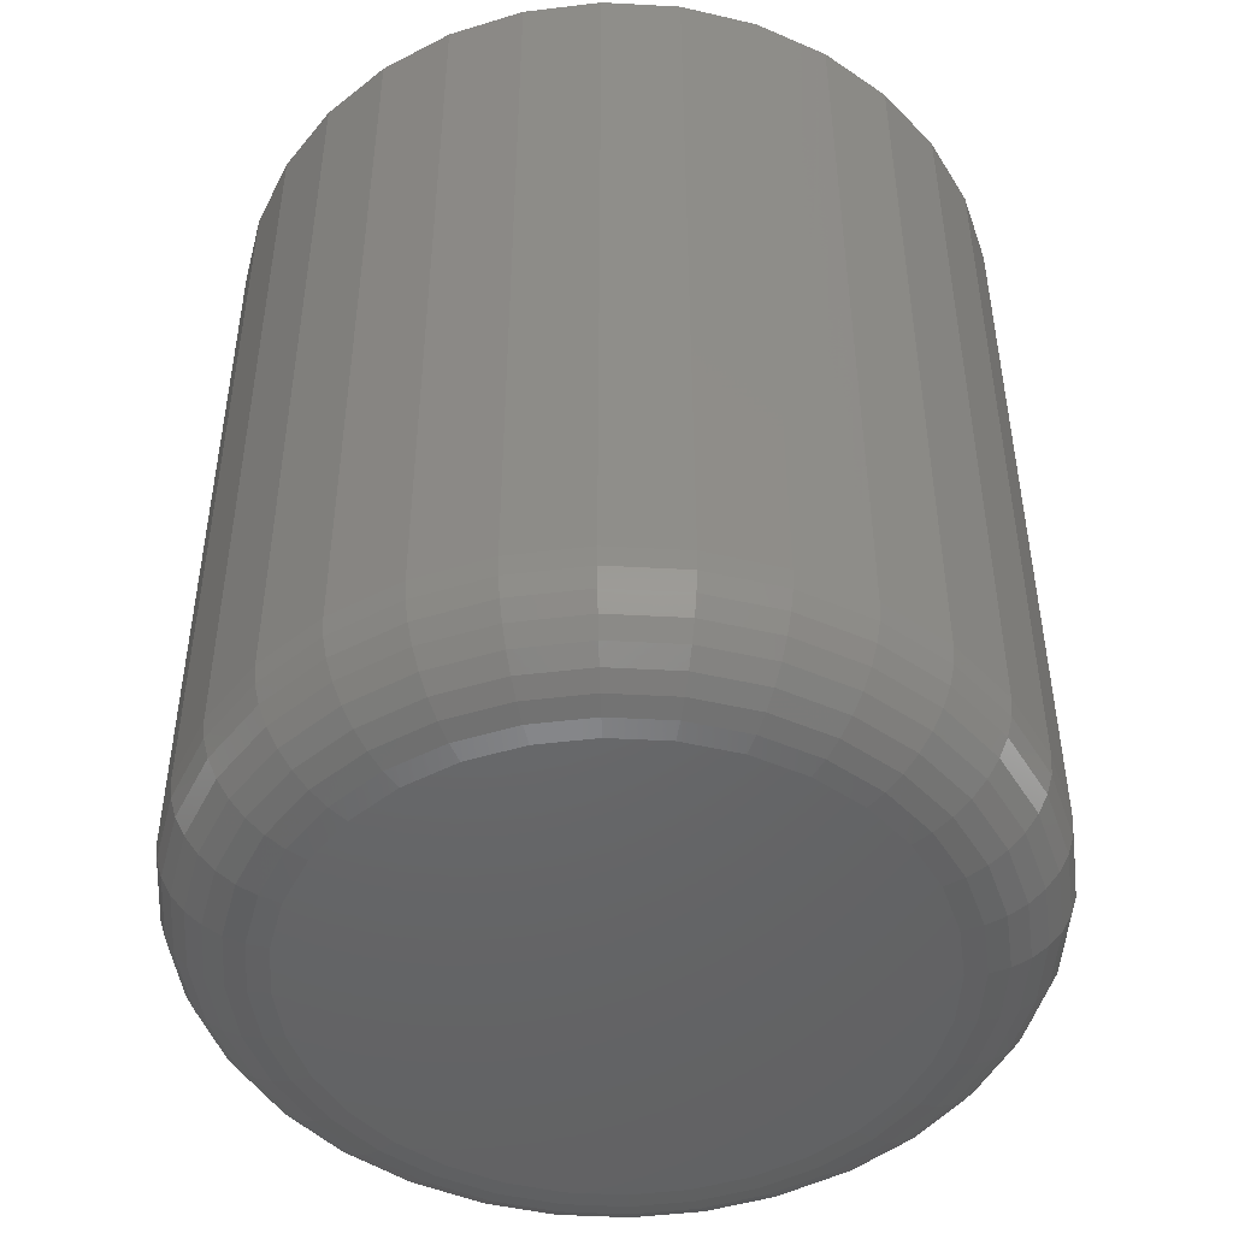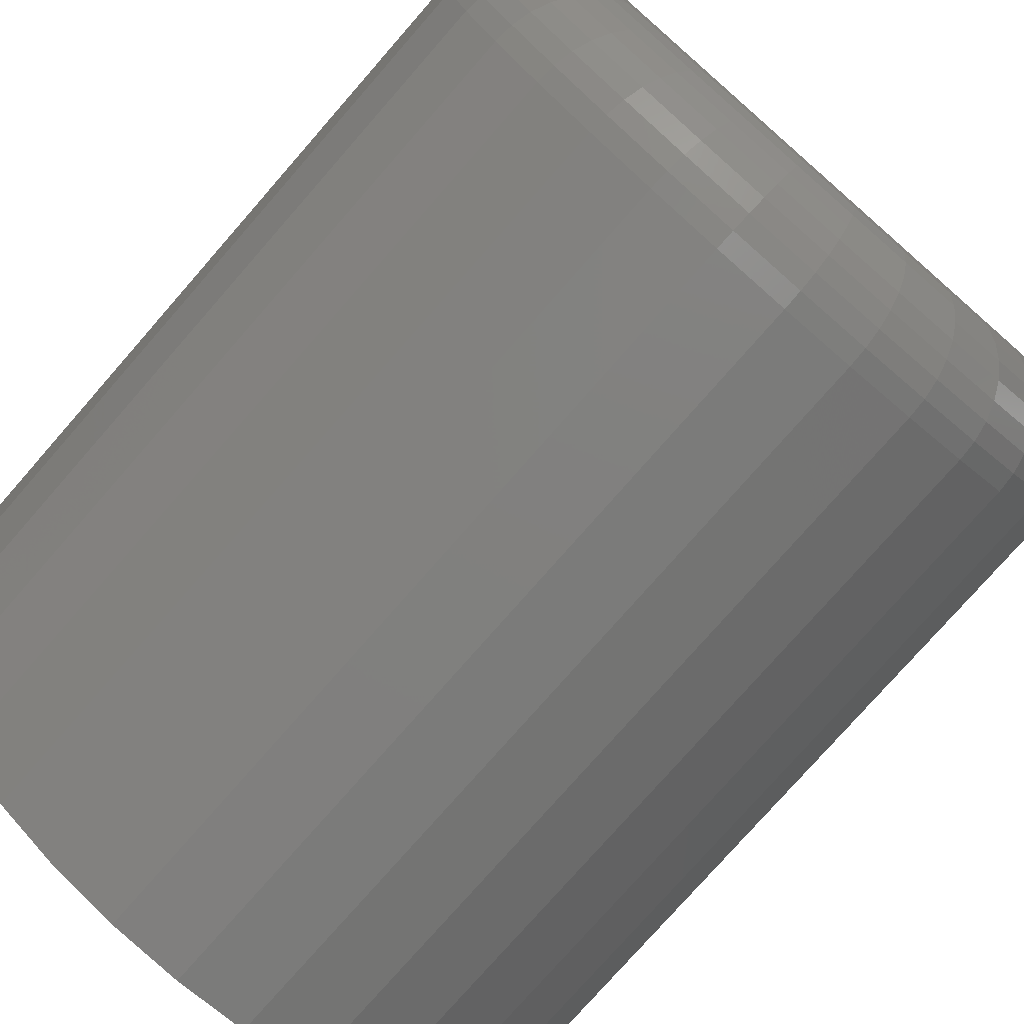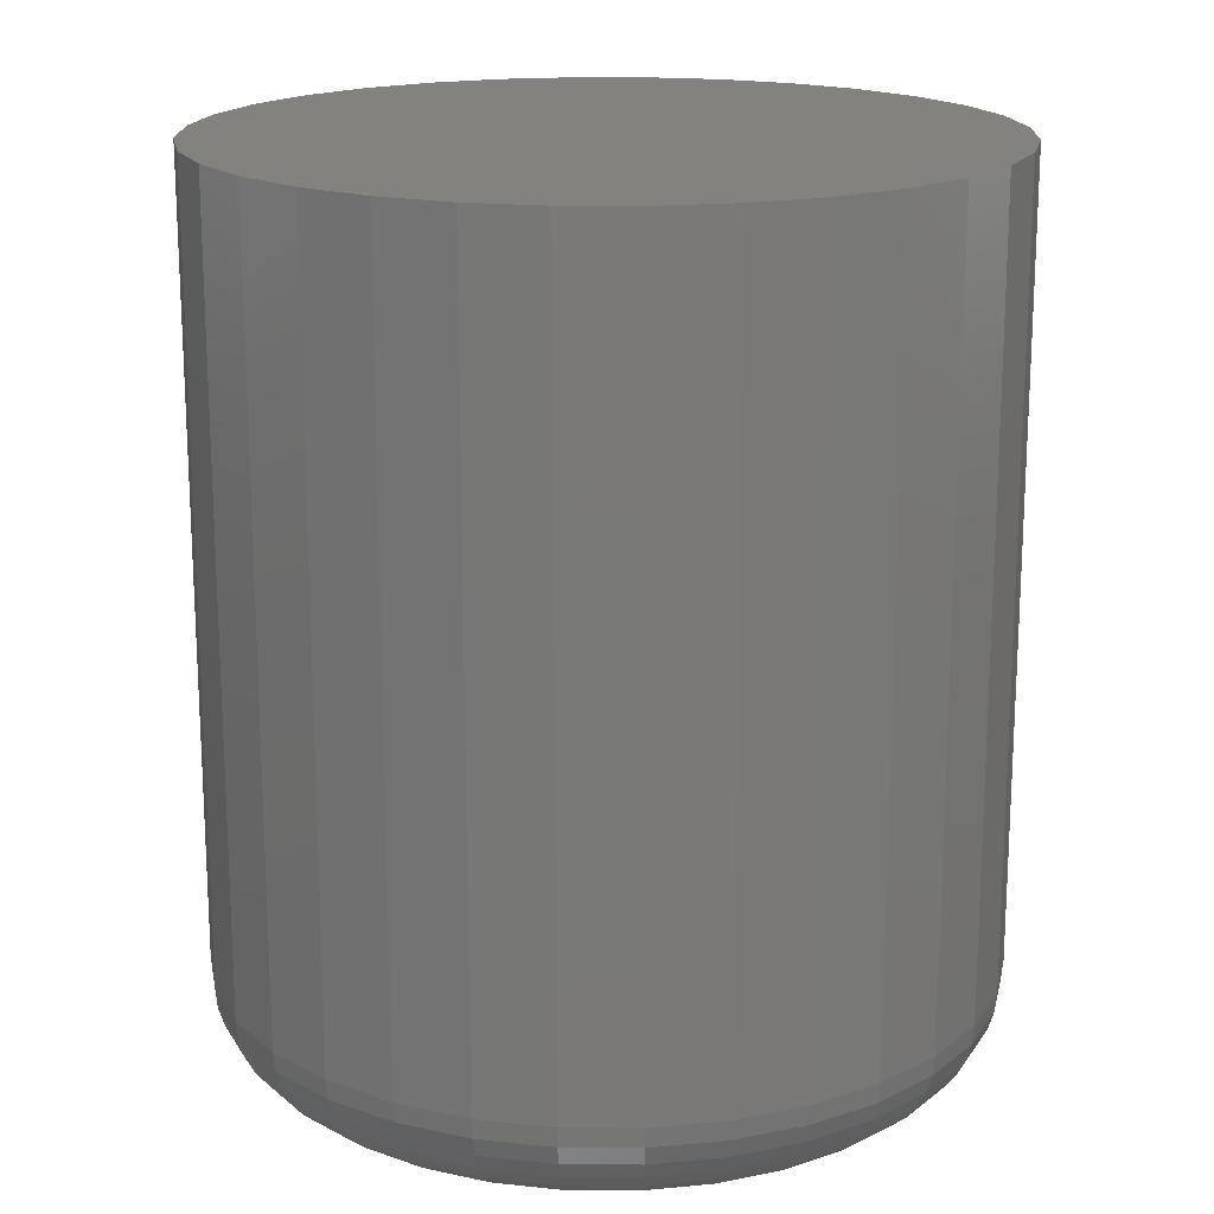
<metadata>
{"format":"stl","ext":"stl","renderer":"f3d","projection":"perspective","resolution":1024,"background":"white","views":[{"elev":-47.7,"azim":-121.6,"up":"+Z"},{"elev":-77.4,"azim":138.8,"up":"+Y"},{"elev":17.7,"azim":-27.4,"up":"+Z"}]}
</metadata>
<code>
# stl→obj: 320 verts, 636 faces
v 0.003372 0.2377 0
v 0.04975 0.2332 0
v -0.04301 0.2332 0
v -0.08761 0.2196 0
v 0.09435 0.2196 0
v 0.04975 -0.2332 0
v -0.04301 -0.2332 0
v 0.09435 -0.2196 0
v 0.003372 -0.2377 0
v -0.08761 -0.2196 0
v -0.1287 -0.1977 0
v 0.1355 -0.1977 0
v -0.1647 -0.1681 0
v 0.1715 -0.1681 0
v -0.1943 -0.1321 0
v 0.2011 -0.1321 0
v -0.2163 -0.09098 0
v 0.223 -0.09098 0
v -0.2298 -0.04638 0
v 0.2366 -0.04638 0
v -0.2344 -7.77e-17 0
v 0.2411 -5.946e-17 0
v -0.2298 0.04638 0
v 0.2366 0.04638 0
v -0.2163 0.09098 0
v 0.223 0.09098 0
v -0.1943 0.1321 0
v 0.2011 0.1321 0
v -0.1647 0.1681 0
v 0.1715 0.1681 0
v -0.1287 0.1977 0
v 0.1355 0.1977 0
v 0.3271 -6.543e-16 0.08594
v 0.3271 0 0.75
v 0.3208 -0.06315 0.08594
v 0.3208 -0.06315 0.75
v 0.3024 -0.1239 0.08594
v 0.3024 -0.1239 0.75
v 0.2725 -0.1798 0.08594
v 0.2725 -0.1798 0.75
v 0.2323 -0.2289 0.08594
v 0.2323 -0.2289 0.75
v 0.1832 -0.2691 0.08594
v 0.1832 -0.2691 0.75
v 0.1272 -0.299 0.08594
v 0.1272 -0.299 0.75
v 0.06652 -0.3175 0.08594
v 0.06652 -0.3175 0.75
v 0.003372 -0.3237 0.08594
v 0.003372 -0.3237 0.75
v -0.05978 -0.3175 0.08594
v -0.05978 -0.3175 0.75
v -0.1205 -0.299 0.08594
v -0.1205 -0.299 0.75
v -0.1765 -0.2691 0.08594
v -0.1765 -0.2691 0.75
v -0.2255 -0.2289 0.08594
v -0.2255 -0.2289 0.75
v -0.2658 -0.1798 0.08594
v -0.2658 -0.1798 0.75
v -0.2957 -0.1239 0.08594
v -0.2957 -0.1239 0.75
v -0.3141 -0.06315 0.08594
v -0.3141 -0.06315 0.75
v -0.3203 3.964e-17 0.08594
v -0.3203 3.964e-17 0.75
v -0.3141 0.06315 0.08594
v -0.3141 0.06315 0.75
v -0.2957 0.1239 0.08594
v -0.2957 0.1239 0.75
v -0.2658 0.1798 0.08594
v -0.2658 0.1798 0.75
v -0.2255 0.2289 0.08594
v -0.2255 0.2289 0.75
v -0.1765 0.2691 0.08594
v -0.1765 0.2691 0.75
v -0.1205 0.299 0.08594
v -0.1205 0.299 0.75
v -0.05978 0.3175 0.08594
v -0.05978 0.3175 0.75
v 0.003372 0.3237 0.08594
v 0.003372 0.3237 0.75
v 0.06652 0.3175 0.08594
v 0.06652 0.3175 0.75
v 0.1272 0.299 0.08594
v 0.1272 0.299 0.75
v 0.1832 0.2691 0.08594
v 0.1832 0.2691 0.75
v 0.2323 0.2289 0.08594
v 0.2323 0.2289 0.75
v 0.2725 0.1798 0.08594
v 0.2725 0.1798 0.75
v 0.3024 0.1239 0.08594
v 0.3024 0.1239 0.75
v 0.3208 0.06315 0.08594
v 0.3208 0.06315 0.75
v -0.3187 2.776e-17 0.06917
v -0.3125 0.06283 0.06917
v -0.3138 -2.776e-17 0.05305
v -0.3077 0.06187 0.05305
v -0.3058 0 0.03819
v -0.2999 0.06032 0.03819
v -0.2951 2.776e-17 0.02517
v -0.2894 0.05824 0.02517
v -0.2821 -1.388e-17 0.01448
v -0.2766 0.0557 0.01448
v -0.2673 -2.776e-17 0.006542
v -0.2621 0.0528 0.006542
v -0.2511 -1.388e-17 0.001651
v -0.2463 0.04965 0.001651
v 0.3192 0.06283 0.06917
v 0.3254 -5.551e-16 0.06917
v 0.3144 0.06187 0.05305
v 0.3205 -4.996e-16 0.05305
v 0.3066 0.06032 0.03819
v 0.3126 -5.274e-16 0.03819
v 0.2961 0.05824 0.02517
v 0.3019 -4.718e-16 0.02517
v 0.2834 0.0557 0.01448
v 0.2889 -4.718e-16 0.01448
v 0.2688 0.0528 0.006542
v 0.274 -4.302e-16 0.006542
v 0.253 0.04965 0.001651
v 0.2579 -4.025e-16 0.001651
v 0.3009 0.1232 0.06917
v 0.2964 0.1214 0.05305
v 0.289 0.1183 0.03819
v 0.2792 0.1142 0.02517
v 0.2671 0.1093 0.01448
v 0.2534 0.1036 0.006542
v 0.2385 0.0974 0.001651
v 0.2711 0.1789 0.06917
v 0.2671 0.1762 0.05305
v 0.2605 0.1718 0.03819
v 0.2516 0.1658 0.02517
v 0.2407 0.1586 0.01448
v 0.2284 0.1504 0.006542
v 0.215 0.1414 0.001651
v 0.2311 0.2277 0.06917
v 0.2276 0.2243 0.05305
v 0.222 0.2186 0.03819
v 0.2145 0.2111 0.02517
v 0.2052 0.2019 0.01448
v 0.1947 0.1914 0.006542
v 0.1833 0.18 0.001651
v 0.1823 0.2678 0.06917
v 0.1796 0.2637 0.05305
v 0.1752 0.2571 0.03819
v 0.1692 0.2482 0.02517
v 0.162 0.2374 0.01448
v 0.1537 0.225 0.006542
v 0.1448 0.2116 0.001651
v 0.1266 0.2975 0.06917
v 0.1247 0.293 0.05305
v 0.1217 0.2857 0.03819
v 0.1176 0.2758 0.02517
v 0.1126 0.2638 0.01448
v 0.1069 0.25 0.006542
v 0.1008 0.2351 0.001651
v 0.0662 0.3158 0.06917
v 0.06524 0.311 0.05305
v 0.06369 0.3033 0.03819
v 0.06161 0.2928 0.02517
v 0.05907 0.28 0.01448
v 0.05617 0.2654 0.006542
v 0.05302 0.2496 0.001651
v 0.003372 0.322 0.06917
v 0.003372 0.3171 0.05305
v 0.003372 0.3092 0.03819
v 0.003372 0.2985 0.02517
v 0.003372 0.2855 0.01448
v 0.003372 0.2706 0.006542
v 0.003372 0.2545 0.001651
v -0.05945 0.3158 0.06917
v -0.0585 0.311 0.05305
v -0.05695 0.3033 0.03819
v -0.05487 0.2928 0.02517
v -0.05232 0.28 0.01448
v -0.04943 0.2654 0.006542
v -0.04628 0.2496 0.001651
v -0.1199 0.2975 0.06917
v -0.118 0.293 0.05305
v -0.115 0.2857 0.03819
v -0.1109 0.2758 0.02517
v -0.1059 0.2638 0.01448
v -0.1002 0.25 0.006542
v -0.09403 0.2351 0.001651
v -0.1755 0.2678 0.06917
v -0.1728 0.2637 0.05305
v -0.1684 0.2571 0.03819
v -0.1625 0.2482 0.02517
v -0.1552 0.2374 0.01448
v -0.147 0.225 0.006542
v -0.138 0.2116 0.001651
v -0.2243 0.2277 0.06917
v -0.2209 0.2243 0.05305
v -0.2153 0.2186 0.03819
v -0.2077 0.2111 0.02517
v -0.1985 0.2019 0.01448
v -0.188 0.1914 0.006542
v -0.1766 0.18 0.001651
v -0.2644 0.1789 0.06917
v -0.2603 0.1762 0.05305
v -0.2537 0.1718 0.03819
v -0.2448 0.1658 0.02517
v -0.234 0.1586 0.01448
v -0.2217 0.1504 0.006542
v -0.2082 0.1414 0.001651
v -0.2941 0.1232 0.06917
v -0.2896 0.1214 0.05305
v -0.2823 0.1183 0.03819
v -0.2724 0.1142 0.02517
v -0.2604 0.1093 0.01448
v -0.2467 0.1036 0.006542
v -0.2318 0.0974 0.001651
v 0.3192 -0.06283 0.06917
v 0.3144 -0.06187 0.05305
v 0.3066 -0.06032 0.03819
v 0.2961 -0.05824 0.02517
v 0.2834 -0.0557 0.01448
v 0.2688 -0.0528 0.006542
v 0.253 -0.04965 0.001651
v -0.3125 -0.06283 0.06917
v -0.3077 -0.06187 0.05305
v -0.2999 -0.06032 0.03819
v -0.2894 -0.05824 0.02517
v -0.2766 -0.0557 0.01448
v -0.2621 -0.0528 0.006542
v -0.2463 -0.04965 0.001651
v -0.2941 -0.1232 0.06917
v -0.2896 -0.1214 0.05305
v -0.2823 -0.1183 0.03819
v -0.2724 -0.1142 0.02517
v -0.2604 -0.1093 0.01448
v -0.2467 -0.1036 0.006542
v -0.2318 -0.0974 0.001651
v -0.2644 -0.1789 0.06917
v -0.2603 -0.1762 0.05305
v -0.2537 -0.1718 0.03819
v -0.2448 -0.1658 0.02517
v -0.234 -0.1586 0.01448
v -0.2217 -0.1504 0.006542
v -0.2082 -0.1414 0.001651
v -0.2243 -0.2277 0.06917
v -0.2209 -0.2243 0.05305
v -0.2153 -0.2186 0.03819
v -0.2077 -0.2111 0.02517
v -0.1985 -0.2019 0.01448
v -0.188 -0.1914 0.006542
v -0.1766 -0.18 0.001651
v -0.1755 -0.2678 0.06917
v -0.1728 -0.2637 0.05305
v -0.1684 -0.2571 0.03819
v -0.1625 -0.2482 0.02517
v -0.1552 -0.2374 0.01448
v -0.147 -0.225 0.006542
v -0.138 -0.2116 0.001651
v -0.1199 -0.2975 0.06917
v -0.118 -0.293 0.05305
v -0.115 -0.2857 0.03819
v -0.1109 -0.2758 0.02517
v -0.1059 -0.2638 0.01448
v -0.1002 -0.25 0.006542
v -0.09403 -0.2351 0.001651
v -0.05945 -0.3158 0.06917
v -0.0585 -0.311 0.05305
v -0.05695 -0.3033 0.03819
v -0.05487 -0.2928 0.02517
v -0.05232 -0.28 0.01448
v -0.04943 -0.2654 0.006542
v -0.04628 -0.2496 0.001651
v 0.003372 -0.322 0.06917
v 0.003372 -0.3171 0.05305
v 0.003372 -0.3092 0.03819
v 0.003372 -0.2985 0.02517
v 0.003372 -0.2855 0.01448
v 0.003372 -0.2706 0.006542
v 0.003372 -0.2545 0.001651
v 0.0662 -0.3158 0.06917
v 0.06524 -0.311 0.05305
v 0.06369 -0.3033 0.03819
v 0.06161 -0.2928 0.02517
v 0.05907 -0.28 0.01448
v 0.05617 -0.2654 0.006542
v 0.05302 -0.2496 0.001651
v 0.1266 -0.2975 0.06917
v 0.1247 -0.293 0.05305
v 0.1217 -0.2857 0.03819
v 0.1176 -0.2758 0.02517
v 0.1126 -0.2638 0.01448
v 0.1069 -0.25 0.006542
v 0.1008 -0.2351 0.001651
v 0.1823 -0.2678 0.06917
v 0.1796 -0.2637 0.05305
v 0.1752 -0.2571 0.03819
v 0.1692 -0.2482 0.02517
v 0.162 -0.2374 0.01448
v 0.1537 -0.225 0.006542
v 0.1448 -0.2116 0.001651
v 0.2311 -0.2277 0.06917
v 0.2276 -0.2243 0.05305
v 0.222 -0.2186 0.03819
v 0.2145 -0.2111 0.02517
v 0.2052 -0.2019 0.01448
v 0.1947 -0.1914 0.006542
v 0.1833 -0.18 0.001651
v 0.2711 -0.1789 0.06917
v 0.2671 -0.1762 0.05305
v 0.2605 -0.1718 0.03819
v 0.2516 -0.1658 0.02517
v 0.2407 -0.1586 0.01448
v 0.2284 -0.1504 0.006542
v 0.215 -0.1414 0.001651
v 0.3009 -0.1232 0.06917
v 0.2964 -0.1214 0.05305
v 0.289 -0.1183 0.03819
v 0.2792 -0.1142 0.02517
v 0.2671 -0.1093 0.01448
v 0.2534 -0.1036 0.006542
v 0.2385 -0.0974 0.001651
f 1 2 3
f 4 3 2
f 5 4 2
f 6 7 8
f 9 7 6
f 7 10 8
f 8 10 11
f 8 11 12
f 12 11 13
f 12 13 14
f 14 13 15
f 14 15 16
f 16 15 17
f 16 17 18
f 18 17 19
f 18 19 20
f 20 19 21
f 20 21 22
f 22 21 23
f 22 23 24
f 24 23 25
f 24 25 26
f 26 25 27
f 26 27 28
f 28 27 29
f 28 29 30
f 30 29 31
f 30 31 32
f 32 31 4
f 32 4 5
f 33 34 35
f 35 34 36
f 35 36 37
f 37 36 38
f 37 38 39
f 39 38 40
f 39 40 41
f 41 40 42
f 41 42 43
f 43 42 44
f 43 44 45
f 45 44 46
f 45 46 47
f 47 46 48
f 47 48 49
f 49 48 50
f 49 50 51
f 51 50 52
f 51 52 53
f 53 52 54
f 53 54 55
f 55 54 56
f 55 56 57
f 57 56 58
f 57 58 59
f 59 58 60
f 59 60 61
f 61 60 62
f 61 62 63
f 63 62 64
f 63 64 65
f 65 64 66
f 65 66 67
f 67 66 68
f 67 68 69
f 69 68 70
f 69 70 71
f 71 70 72
f 71 72 73
f 73 72 74
f 73 74 75
f 75 74 76
f 75 76 77
f 77 76 78
f 77 78 79
f 79 78 80
f 79 80 81
f 81 80 82
f 81 82 83
f 83 82 84
f 83 84 85
f 85 84 86
f 85 86 87
f 87 86 88
f 87 88 89
f 89 88 90
f 89 90 91
f 91 90 92
f 91 92 93
f 93 92 94
f 93 94 95
f 95 94 96
f 95 96 33
f 33 96 34
f 65 67 97
f 97 67 98
f 97 98 99
f 99 98 100
f 99 100 101
f 101 100 102
f 101 102 103
f 103 102 104
f 103 104 105
f 105 104 106
f 105 106 107
f 107 106 108
f 107 108 109
f 109 108 110
f 109 110 21
f 21 110 23
f 95 33 111
f 111 33 112
f 111 112 113
f 113 112 114
f 113 114 115
f 115 114 116
f 115 116 117
f 117 116 118
f 117 118 119
f 119 118 120
f 119 120 121
f 121 120 122
f 121 122 123
f 123 122 124
f 123 124 24
f 24 124 22
f 93 95 125
f 125 95 111
f 125 111 126
f 126 111 113
f 126 113 127
f 127 113 115
f 127 115 128
f 128 115 117
f 128 117 129
f 129 117 119
f 129 119 130
f 130 119 121
f 130 121 131
f 131 121 123
f 131 123 26
f 26 123 24
f 91 93 132
f 132 93 125
f 132 125 133
f 133 125 126
f 133 126 134
f 134 126 127
f 134 127 135
f 135 127 128
f 135 128 136
f 136 128 129
f 136 129 137
f 137 129 130
f 137 130 138
f 138 130 131
f 138 131 28
f 28 131 26
f 89 91 139
f 139 91 132
f 139 132 140
f 140 132 133
f 140 133 141
f 141 133 134
f 141 134 142
f 142 134 135
f 142 135 143
f 143 135 136
f 143 136 144
f 144 136 137
f 144 137 145
f 145 137 138
f 145 138 30
f 30 138 28
f 87 89 146
f 146 89 139
f 146 139 147
f 147 139 140
f 147 140 148
f 148 140 141
f 148 141 149
f 149 141 142
f 149 142 150
f 150 142 143
f 150 143 151
f 151 143 144
f 151 144 152
f 152 144 145
f 152 145 32
f 32 145 30
f 85 87 153
f 153 87 146
f 153 146 154
f 154 146 147
f 154 147 155
f 155 147 148
f 155 148 156
f 156 148 149
f 156 149 157
f 157 149 150
f 157 150 158
f 158 150 151
f 158 151 159
f 159 151 152
f 159 152 5
f 5 152 32
f 83 85 160
f 160 85 153
f 160 153 161
f 161 153 154
f 161 154 162
f 162 154 155
f 162 155 163
f 163 155 156
f 163 156 164
f 164 156 157
f 164 157 165
f 165 157 158
f 165 158 166
f 166 158 159
f 166 159 2
f 2 159 5
f 81 83 167
f 167 83 160
f 167 160 168
f 168 160 161
f 168 161 169
f 169 161 162
f 169 162 170
f 170 162 163
f 170 163 171
f 171 163 164
f 171 164 172
f 172 164 165
f 172 165 173
f 173 165 166
f 173 166 1
f 1 166 2
f 79 81 174
f 174 81 167
f 174 167 175
f 175 167 168
f 175 168 176
f 176 168 169
f 176 169 177
f 177 169 170
f 177 170 178
f 178 170 171
f 178 171 179
f 179 171 172
f 179 172 180
f 180 172 173
f 180 173 3
f 3 173 1
f 77 79 181
f 181 79 174
f 181 174 182
f 182 174 175
f 182 175 183
f 183 175 176
f 183 176 184
f 184 176 177
f 184 177 185
f 185 177 178
f 185 178 186
f 186 178 179
f 186 179 187
f 187 179 180
f 187 180 4
f 4 180 3
f 75 77 188
f 188 77 181
f 188 181 189
f 189 181 182
f 189 182 190
f 190 182 183
f 190 183 191
f 191 183 184
f 191 184 192
f 192 184 185
f 192 185 193
f 193 185 186
f 193 186 194
f 194 186 187
f 194 187 31
f 31 187 4
f 73 75 195
f 195 75 188
f 195 188 196
f 196 188 189
f 196 189 197
f 197 189 190
f 197 190 198
f 198 190 191
f 198 191 199
f 199 191 192
f 199 192 200
f 200 192 193
f 200 193 201
f 201 193 194
f 201 194 29
f 29 194 31
f 71 73 202
f 202 73 195
f 202 195 203
f 203 195 196
f 203 196 204
f 204 196 197
f 204 197 205
f 205 197 198
f 205 198 206
f 206 198 199
f 206 199 207
f 207 199 200
f 207 200 208
f 208 200 201
f 208 201 27
f 27 201 29
f 69 71 209
f 209 71 202
f 209 202 210
f 210 202 203
f 210 203 211
f 211 203 204
f 211 204 212
f 212 204 205
f 212 205 213
f 213 205 206
f 213 206 214
f 214 206 207
f 214 207 215
f 215 207 208
f 215 208 25
f 25 208 27
f 67 69 98
f 98 69 209
f 98 209 100
f 100 209 210
f 100 210 102
f 102 210 211
f 102 211 104
f 104 211 212
f 104 212 106
f 106 212 213
f 106 213 108
f 108 213 214
f 108 214 110
f 110 214 215
f 110 215 23
f 23 215 25
f 33 35 112
f 112 35 216
f 112 216 114
f 114 216 217
f 114 217 116
f 116 217 218
f 116 218 118
f 118 218 219
f 118 219 120
f 120 219 220
f 120 220 122
f 122 220 221
f 122 221 124
f 124 221 222
f 124 222 22
f 22 222 20
f 63 65 223
f 223 65 97
f 223 97 224
f 224 97 99
f 224 99 225
f 225 99 101
f 225 101 226
f 226 101 103
f 226 103 227
f 227 103 105
f 227 105 228
f 228 105 107
f 228 107 229
f 229 107 109
f 229 109 19
f 19 109 21
f 61 63 230
f 230 63 223
f 230 223 231
f 231 223 224
f 231 224 232
f 232 224 225
f 232 225 233
f 233 225 226
f 233 226 234
f 234 226 227
f 234 227 235
f 235 227 228
f 235 228 236
f 236 228 229
f 236 229 17
f 17 229 19
f 59 61 237
f 237 61 230
f 237 230 238
f 238 230 231
f 238 231 239
f 239 231 232
f 239 232 240
f 240 232 233
f 240 233 241
f 241 233 234
f 241 234 242
f 242 234 235
f 242 235 243
f 243 235 236
f 243 236 15
f 15 236 17
f 57 59 244
f 244 59 237
f 244 237 245
f 245 237 238
f 245 238 246
f 246 238 239
f 246 239 247
f 247 239 240
f 247 240 248
f 248 240 241
f 248 241 249
f 249 241 242
f 249 242 250
f 250 242 243
f 250 243 13
f 13 243 15
f 55 57 251
f 251 57 244
f 251 244 252
f 252 244 245
f 252 245 253
f 253 245 246
f 253 246 254
f 254 246 247
f 254 247 255
f 255 247 248
f 255 248 256
f 256 248 249
f 256 249 257
f 257 249 250
f 257 250 11
f 11 250 13
f 53 55 258
f 258 55 251
f 258 251 259
f 259 251 252
f 259 252 260
f 260 252 253
f 260 253 261
f 261 253 254
f 261 254 262
f 262 254 255
f 262 255 263
f 263 255 256
f 263 256 264
f 264 256 257
f 264 257 10
f 10 257 11
f 51 53 265
f 265 53 258
f 265 258 266
f 266 258 259
f 266 259 267
f 267 259 260
f 267 260 268
f 268 260 261
f 268 261 269
f 269 261 262
f 269 262 270
f 270 262 263
f 270 263 271
f 271 263 264
f 271 264 7
f 7 264 10
f 49 51 272
f 272 51 265
f 272 265 273
f 273 265 266
f 273 266 274
f 274 266 267
f 274 267 275
f 275 267 268
f 275 268 276
f 276 268 269
f 276 269 277
f 277 269 270
f 277 270 278
f 278 270 271
f 278 271 9
f 9 271 7
f 47 49 279
f 279 49 272
f 279 272 280
f 280 272 273
f 280 273 281
f 281 273 274
f 281 274 282
f 282 274 275
f 282 275 283
f 283 275 276
f 283 276 284
f 284 276 277
f 284 277 285
f 285 277 278
f 285 278 6
f 6 278 9
f 45 47 286
f 286 47 279
f 286 279 287
f 287 279 280
f 287 280 288
f 288 280 281
f 288 281 289
f 289 281 282
f 289 282 290
f 290 282 283
f 290 283 291
f 291 283 284
f 291 284 292
f 292 284 285
f 292 285 8
f 8 285 6
f 43 45 293
f 293 45 286
f 293 286 294
f 294 286 287
f 294 287 295
f 295 287 288
f 295 288 296
f 296 288 289
f 296 289 297
f 297 289 290
f 297 290 298
f 298 290 291
f 298 291 299
f 299 291 292
f 299 292 12
f 12 292 8
f 41 43 300
f 300 43 293
f 300 293 301
f 301 293 294
f 301 294 302
f 302 294 295
f 302 295 303
f 303 295 296
f 303 296 304
f 304 296 297
f 304 297 305
f 305 297 298
f 305 298 306
f 306 298 299
f 306 299 14
f 14 299 12
f 39 41 307
f 307 41 300
f 307 300 308
f 308 300 301
f 308 301 309
f 309 301 302
f 309 302 310
f 310 302 303
f 310 303 311
f 311 303 304
f 311 304 312
f 312 304 305
f 312 305 313
f 313 305 306
f 313 306 16
f 16 306 14
f 37 39 314
f 314 39 307
f 314 307 315
f 315 307 308
f 315 308 316
f 316 308 309
f 316 309 317
f 317 309 310
f 317 310 318
f 318 310 311
f 318 311 319
f 319 311 312
f 319 312 320
f 320 312 313
f 320 313 18
f 18 313 16
f 35 37 216
f 216 37 314
f 216 314 217
f 217 314 315
f 217 315 218
f 218 315 316
f 218 316 219
f 219 316 317
f 219 317 220
f 220 317 318
f 220 318 221
f 221 318 319
f 221 319 222
f 222 319 320
f 222 320 20
f 20 320 18
f 80 84 82
f 84 80 86
f 86 80 78
f 86 78 88
f 88 78 76
f 88 76 90
f 90 76 74
f 90 74 92
f 92 74 72
f 92 72 94
f 94 72 70
f 94 70 96
f 96 70 68
f 96 68 34
f 34 68 66
f 34 66 36
f 36 66 64
f 36 64 38
f 38 64 62
f 38 62 40
f 40 62 60
f 40 60 42
f 42 60 58
f 42 58 44
f 44 58 56
f 44 56 46
f 46 56 54
f 46 54 48
f 48 54 52
f 48 52 50

</code>
